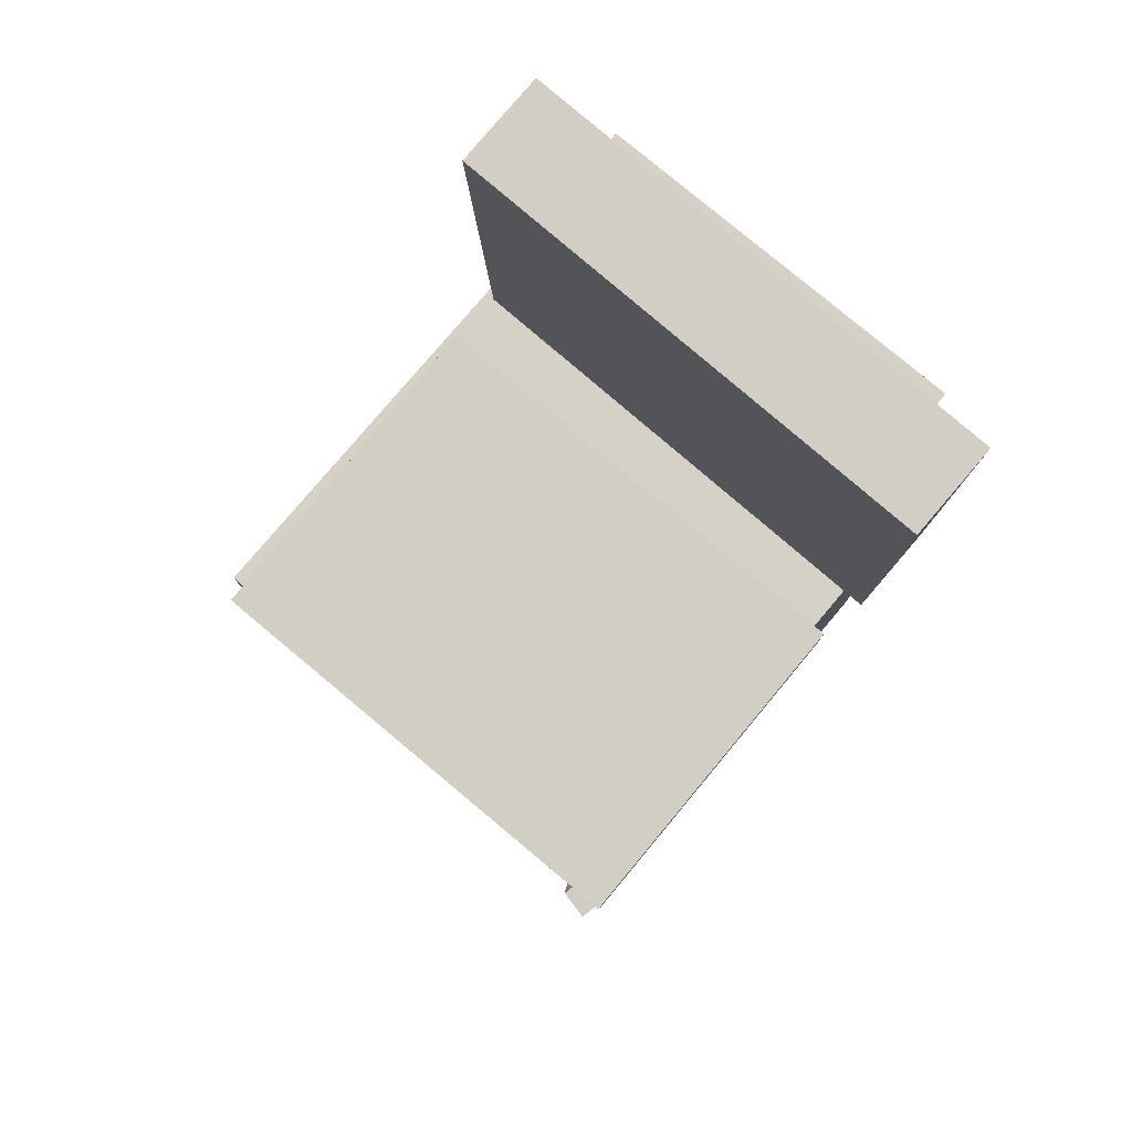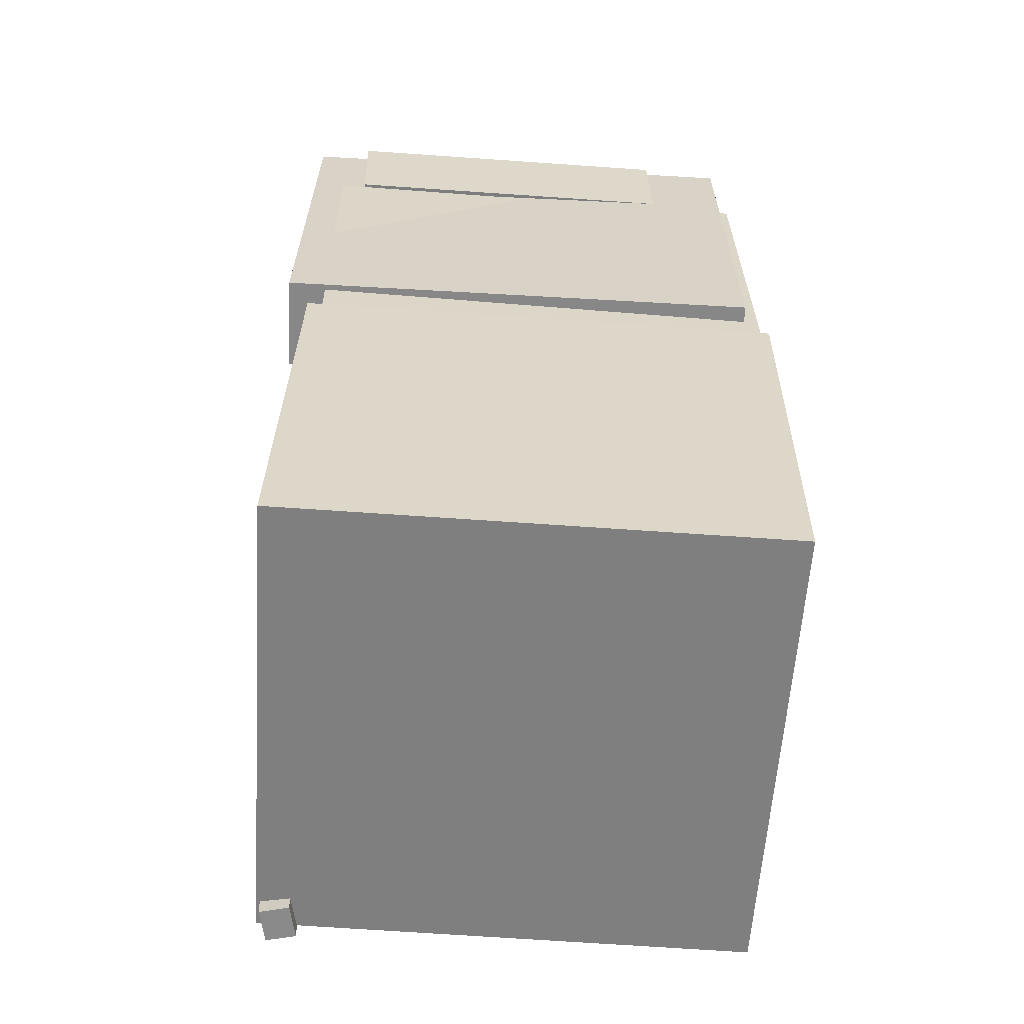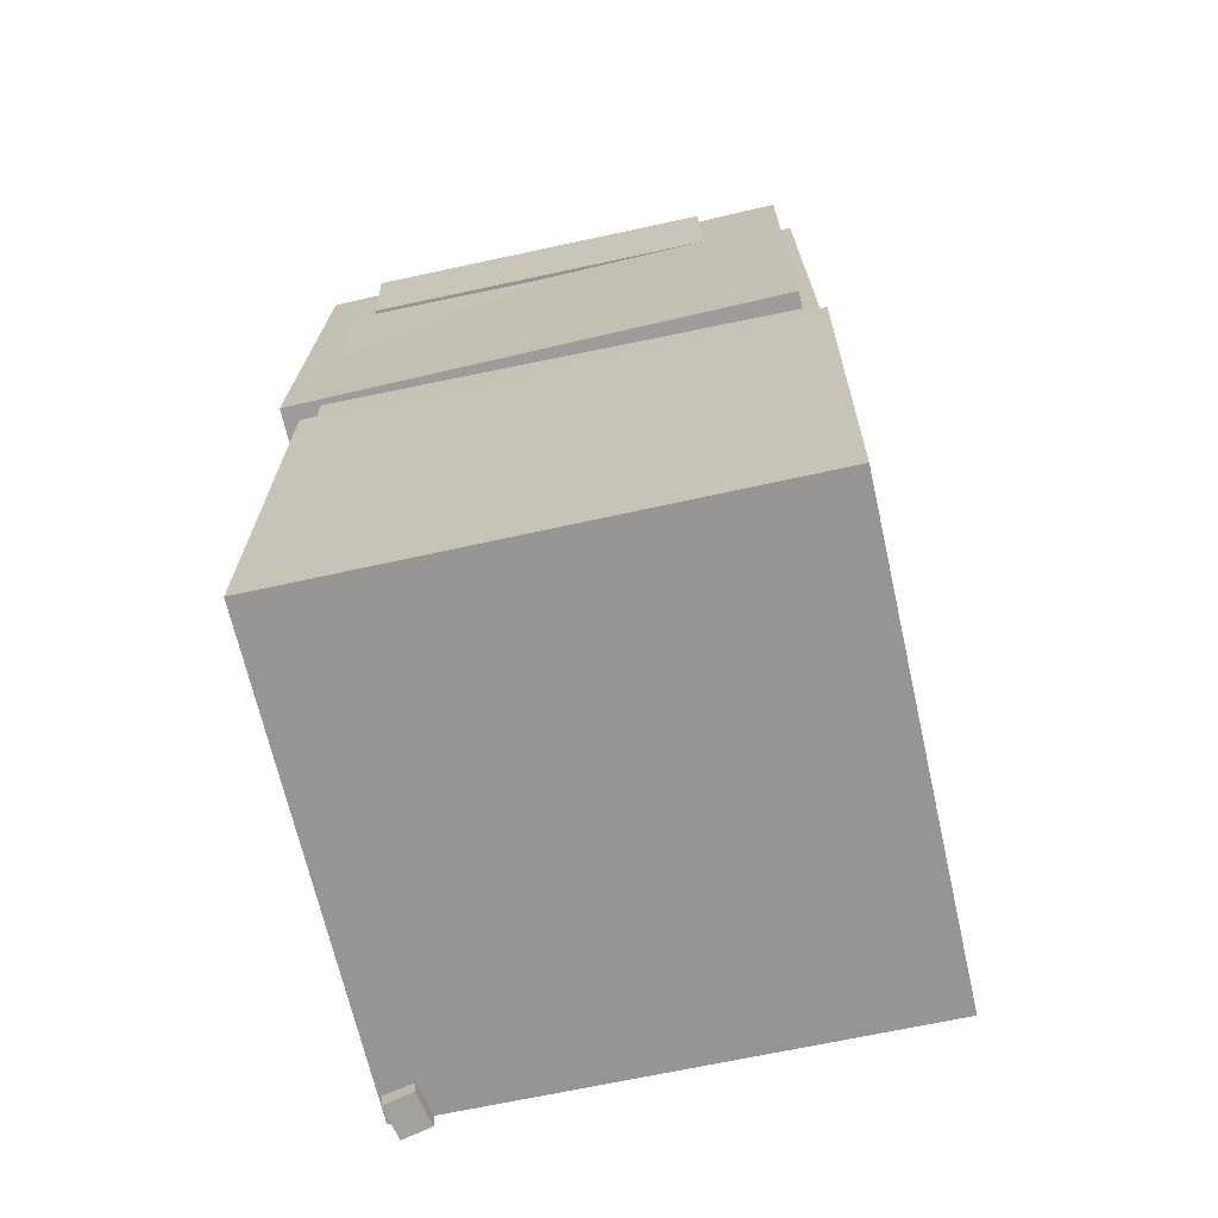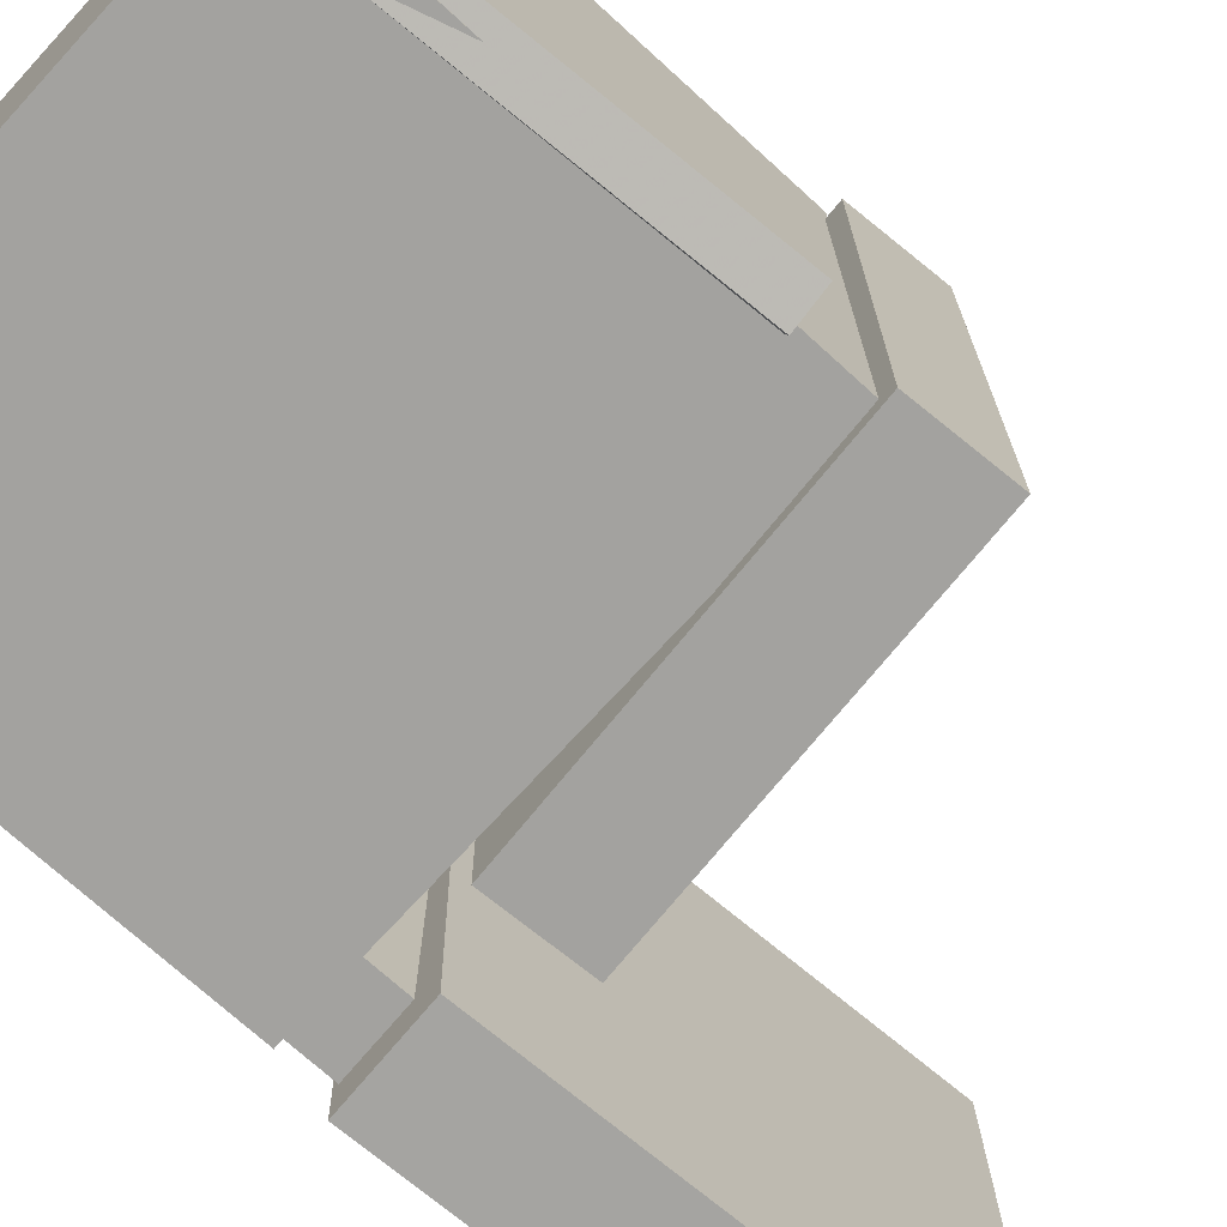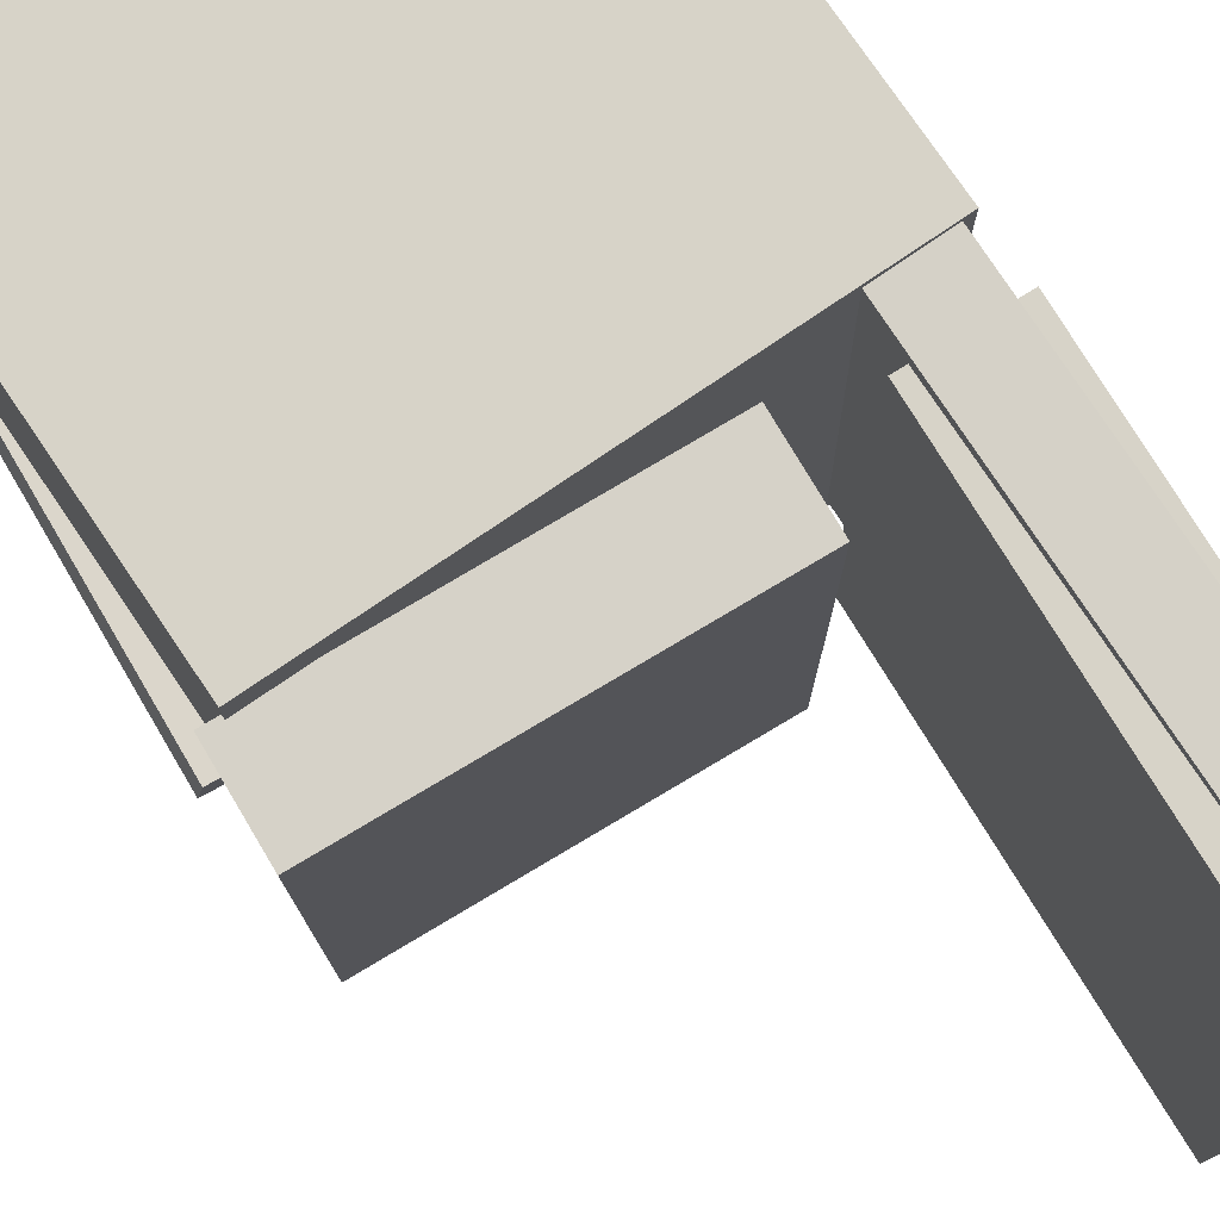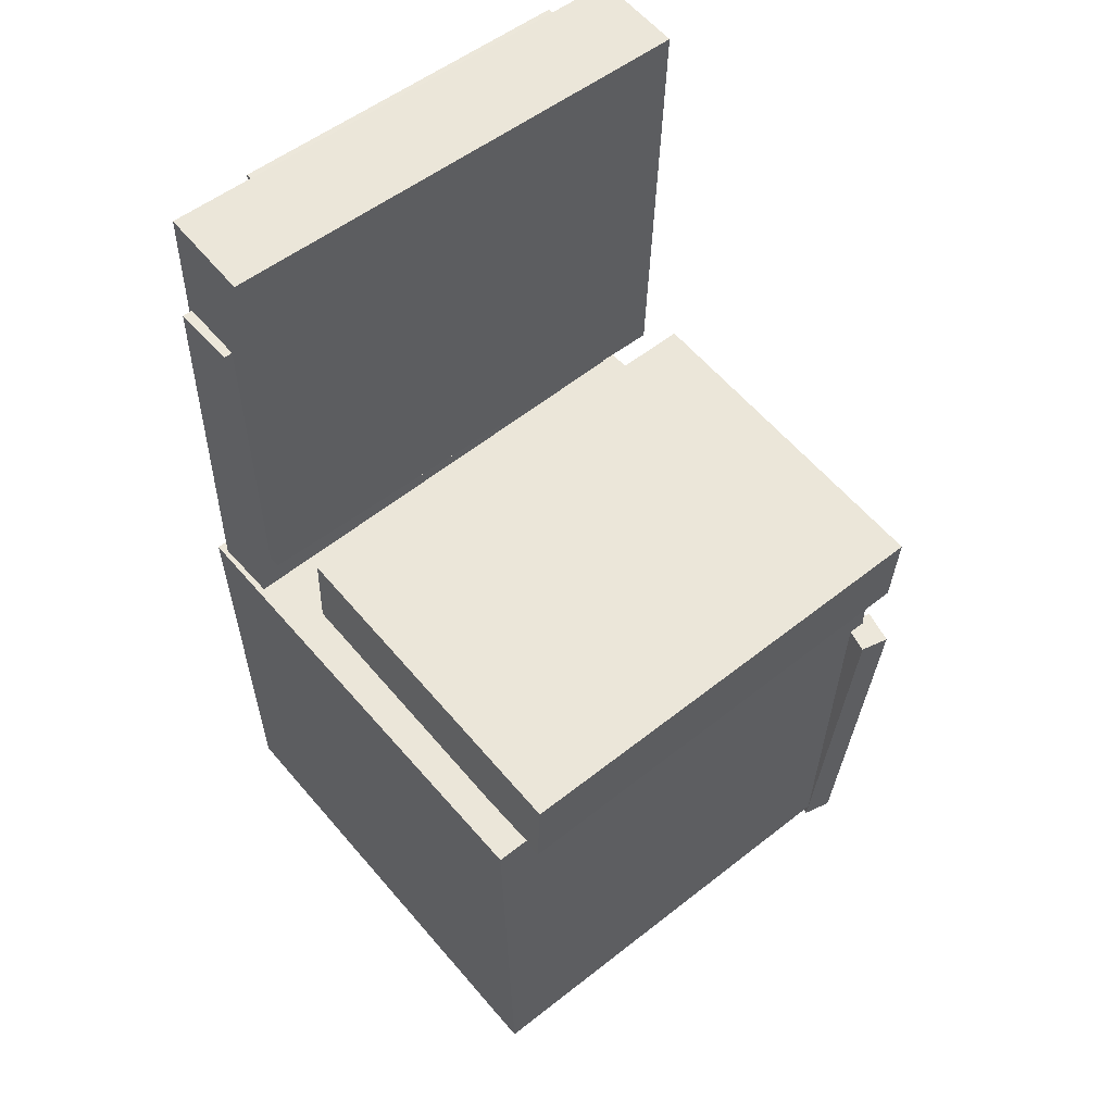
<metadata>
{"format":"obj","ext":"obj","renderer":"f3d","projection":"perspective","resolution":1024,"background":"white","views":[{"elev":80.0,"azim":129.8,"up":"+Y"},{"elev":-60.2,"azim":-94.2,"up":"+Y"},{"elev":-68.2,"azim":-77.7,"up":"+Y"},{"elev":-72.6,"azim":47.9,"up":"+Z"},{"elev":78.1,"azim":146.2,"up":"+Z"},{"elev":55.1,"azim":50.2,"up":"+Y"}]}
</metadata>
<code>
v -0.2069 0.371 -0.1654
v -0.2046 0.3781 0.1253
v -0.1869 0.3714 -0.1656
v -0.1847 0.3785 0.1252
v -0.2051 0.2783 -0.1632
v -0.2028 0.2854 0.1276
v -0.1851 0.2787 -0.1633
v -0.1829 0.2858 0.1274
f 1.0 7.0 5.0
f 1.0 3.0 7.0
f 1.0 4.0 3.0
f 1.0 2.0 4.0
f 3.0 8.0 7.0
f 3.0 4.0 8.0
f 5.0 7.0 8.0
f 5.0 8.0 6.0
f 1.0 5.0 6.0
f 1.0 6.0 2.0
f 2.0 6.0 8.0
f 2.0 8.0 4.0
v -0.08528 -0.008211 -0.2044
v -0.08523 -0.01018 0.186
v -0.08135 0.06502 -0.204
v -0.0813 0.06305 0.1864
v 0.2005 -0.02356 -0.2045
v 0.2006 -0.02553 0.1859
v 0.2045 0.04968 -0.2041
v 0.2045 0.04771 0.1863
f 9.0 15.0 13.0
f 9.0 11.0 15.0
f 9.0 12.0 11.0
f 9.0 10.0 12.0
f 11.0 16.0 15.0
f 11.0 12.0 16.0
f 13.0 15.0 16.0
f 13.0 16.0 14.0
f 9.0 13.0 14.0
f 9.0 14.0 10.0
f 10.0 14.0 16.0
f 10.0 16.0 12.0
v -0.1157 0.3769 -0.2112
v -0.1219 0.3758 0.1949
v -0.1297 0.01341 -0.2124
v -0.1359 0.01229 0.1937
v -0.1939 0.38 -0.2124
v -0.2001 0.3788 0.1937
v -0.208 0.01644 -0.2136
v -0.2141 0.01531 0.1925
f 17.0 23.0 21.0
f 17.0 19.0 23.0
f 17.0 20.0 19.0
f 17.0 18.0 20.0
f 19.0 24.0 23.0
f 19.0 20.0 24.0
f 21.0 23.0 24.0
f 21.0 24.0 22.0
f 17.0 21.0 22.0
f 17.0 22.0 18.0
f 18.0 22.0 24.0
f 18.0 24.0 20.0
v 0.1685 -0.3834 -0.1931
v 0.1864 -0.07208 -0.2037
v 0.1969 -0.3848 -0.1869
v 0.2148 -0.0735 -0.1975
v 0.1632 -0.3823 -0.1687
v 0.1811 -0.07094 -0.1794
v 0.1916 -0.3837 -0.1625
v 0.2095 -0.07236 -0.1731
f 25.0 31.0 29.0
f 25.0 27.0 31.0
f 25.0 28.0 27.0
f 25.0 26.0 28.0
f 27.0 32.0 31.0
f 27.0 28.0 32.0
f 29.0 31.0 32.0
f 29.0 32.0 30.0
f 25.0 29.0 30.0
f 25.0 30.0 26.0
f 26.0 30.0 32.0
f 26.0 32.0 28.0
v -0.2027 0.2774 -0.1852
v -0.1991 0.2823 0.2019
v -0.1489 0.2772 -0.1857
v -0.1452 0.282 0.2014
v -0.2042 -0.08118 -0.1807
v -0.2005 -0.07638 0.2064
v -0.1503 -0.08141 -0.1812
v -0.1467 -0.0766 0.2059
f 33.0 39.0 37.0
f 33.0 35.0 39.0
f 33.0 36.0 35.0
f 33.0 34.0 36.0
f 35.0 40.0 39.0
f 35.0 36.0 40.0
f 37.0 39.0 40.0
f 37.0 40.0 38.0
f 33.0 37.0 38.0
f 33.0 38.0 34.0
f 34.0 38.0 40.0
f 34.0 40.0 36.0
v -0.2086 -0.02512 0.2097
v -0.2059 -0.3784 0.2046
v 0.1867 -0.02216 0.2127
v 0.1894 -0.3755 0.2076
v -0.2055 -0.01921 -0.1942
v -0.2028 -0.3725 -0.1993
v 0.1897 -0.01626 -0.1911
v 0.1924 -0.3696 -0.1963
f 41.0 47.0 45.0
f 41.0 43.0 47.0
f 41.0 44.0 43.0
f 41.0 42.0 44.0
f 43.0 48.0 47.0
f 43.0 44.0 48.0
f 45.0 47.0 48.0
f 45.0 48.0 46.0
f 41.0 45.0 46.0
f 41.0 46.0 42.0
f 42.0 46.0 48.0
f 42.0 48.0 44.0

</code>
